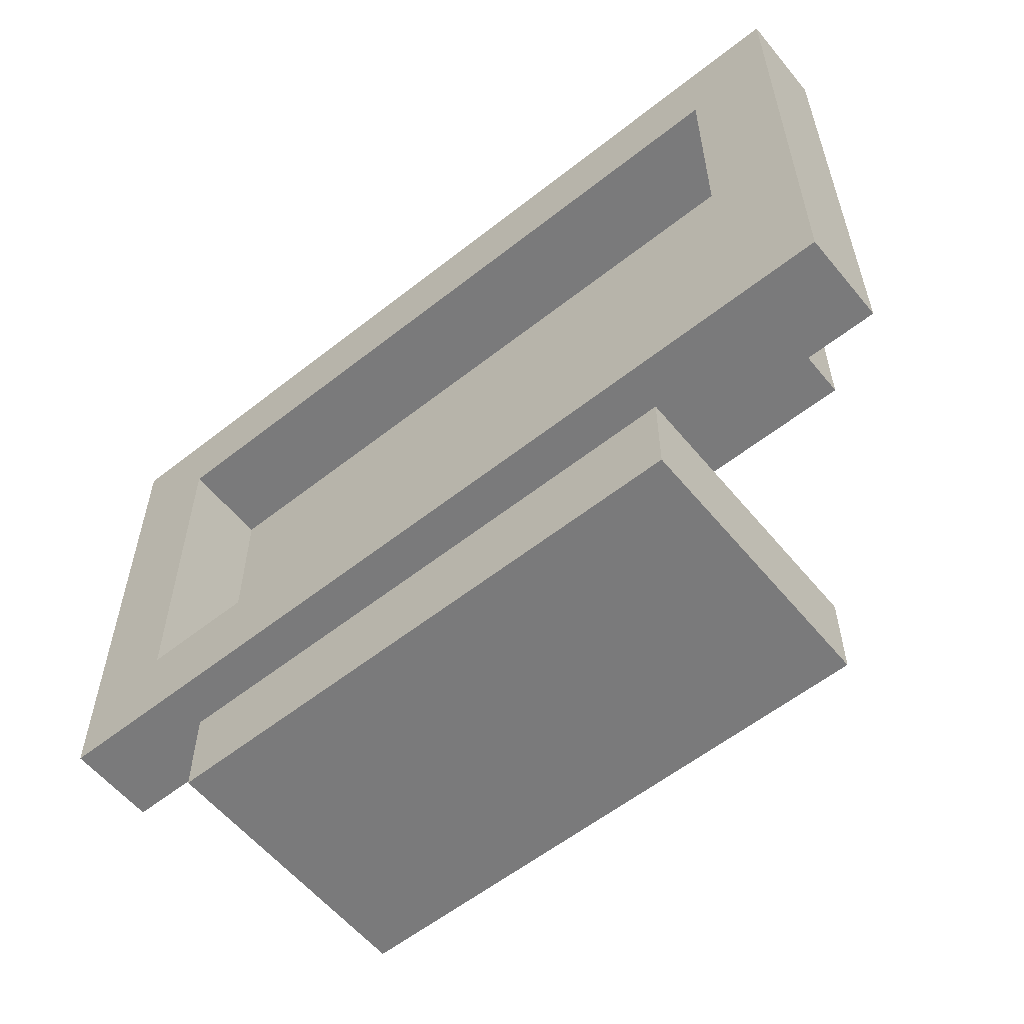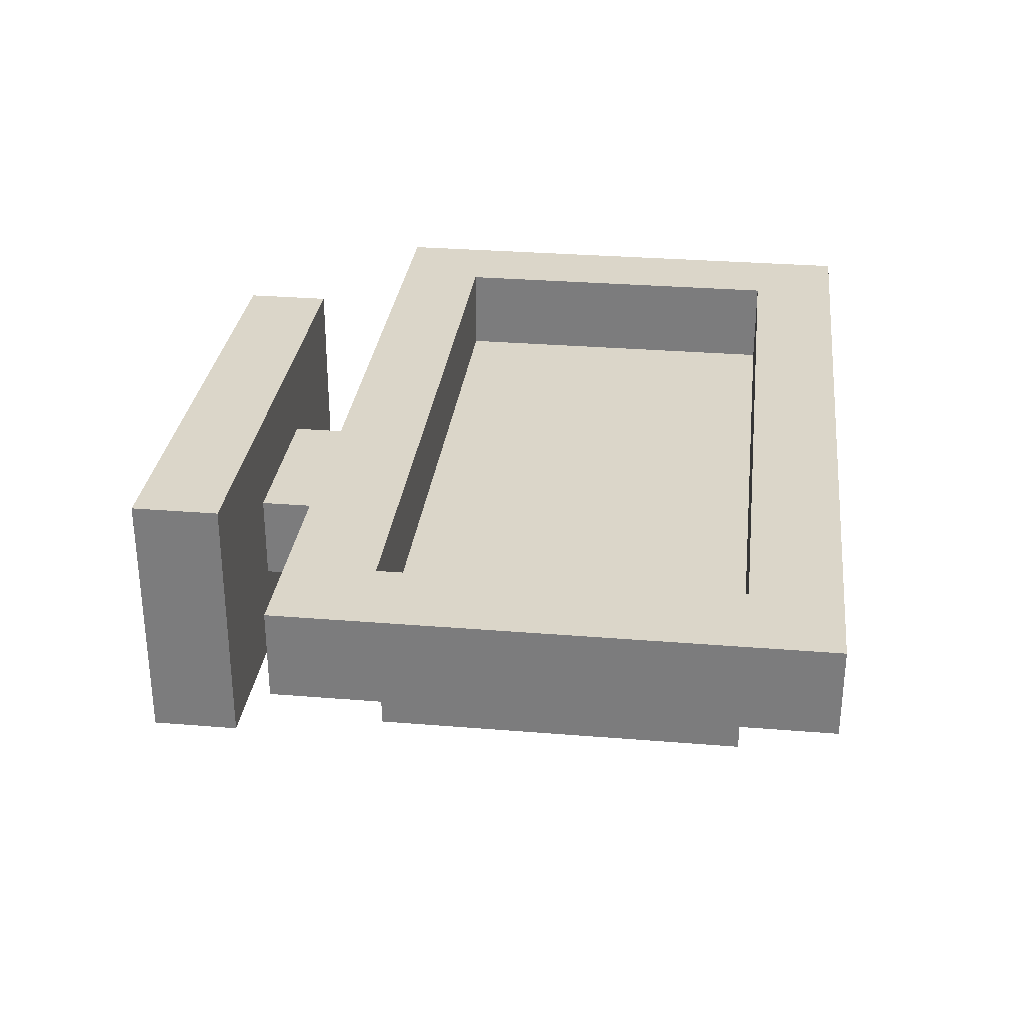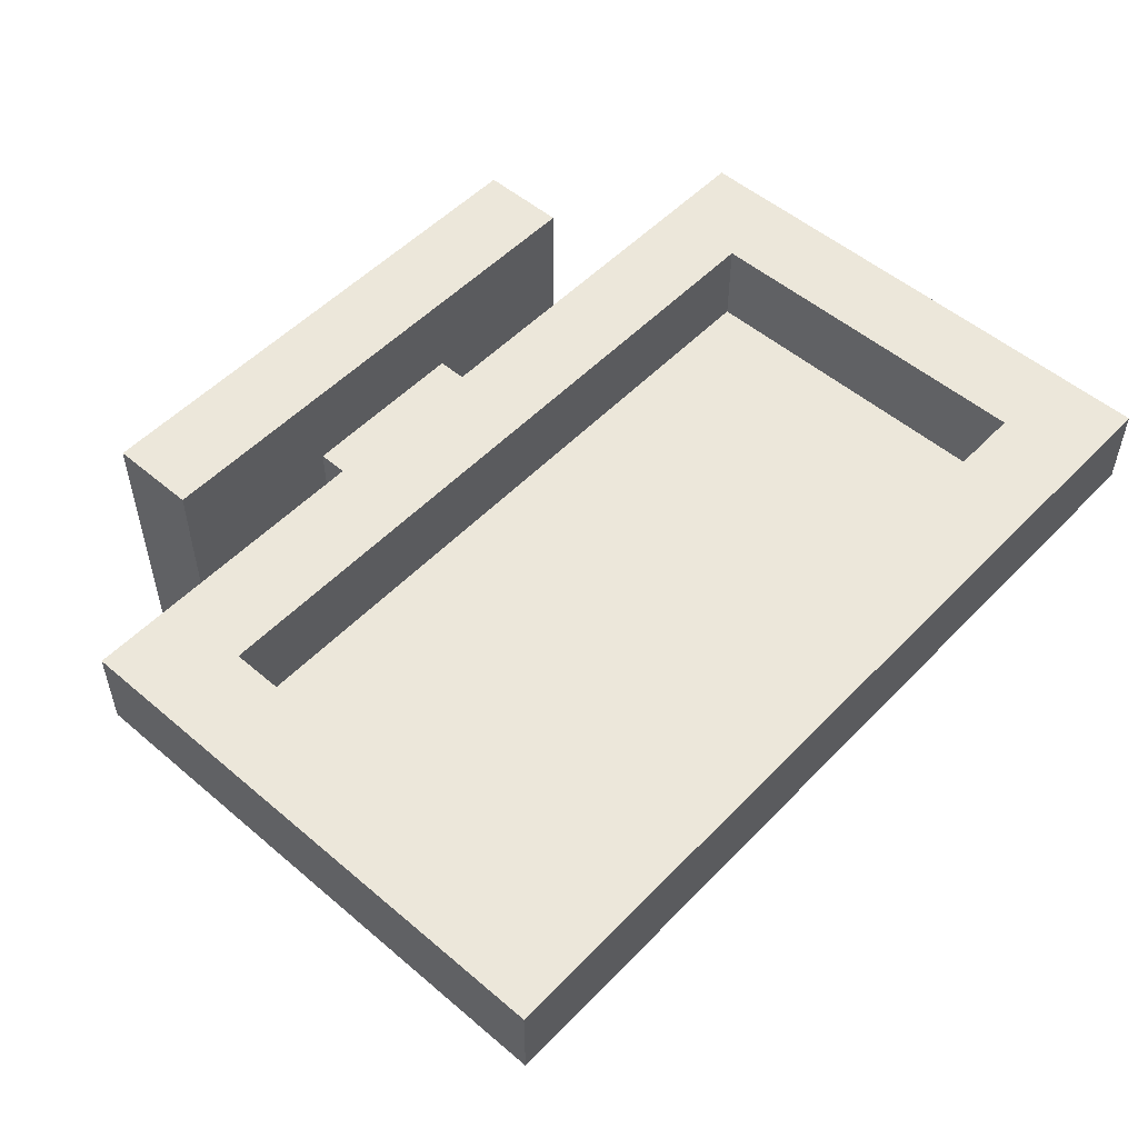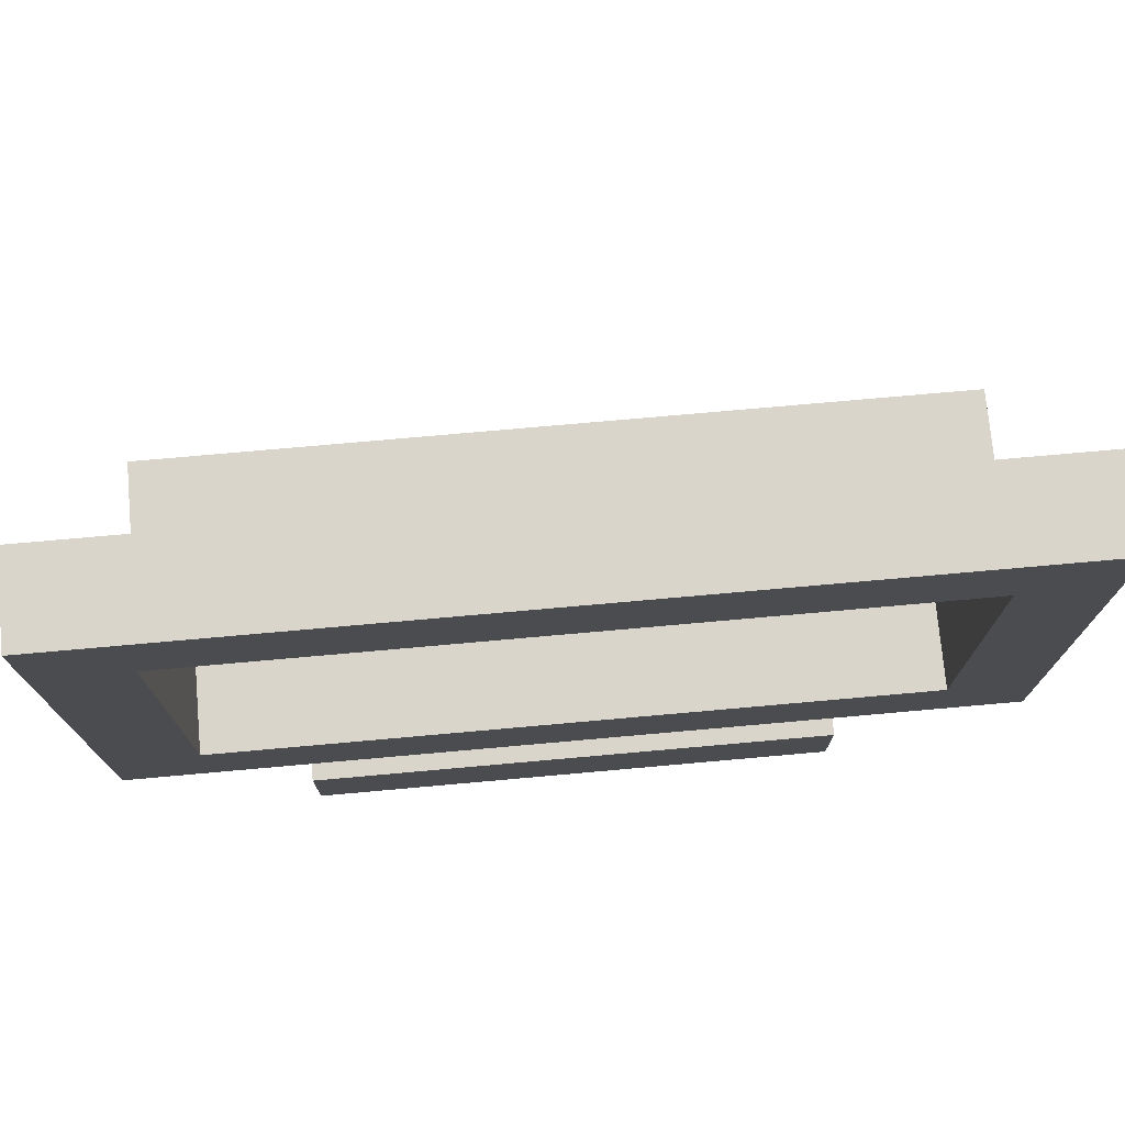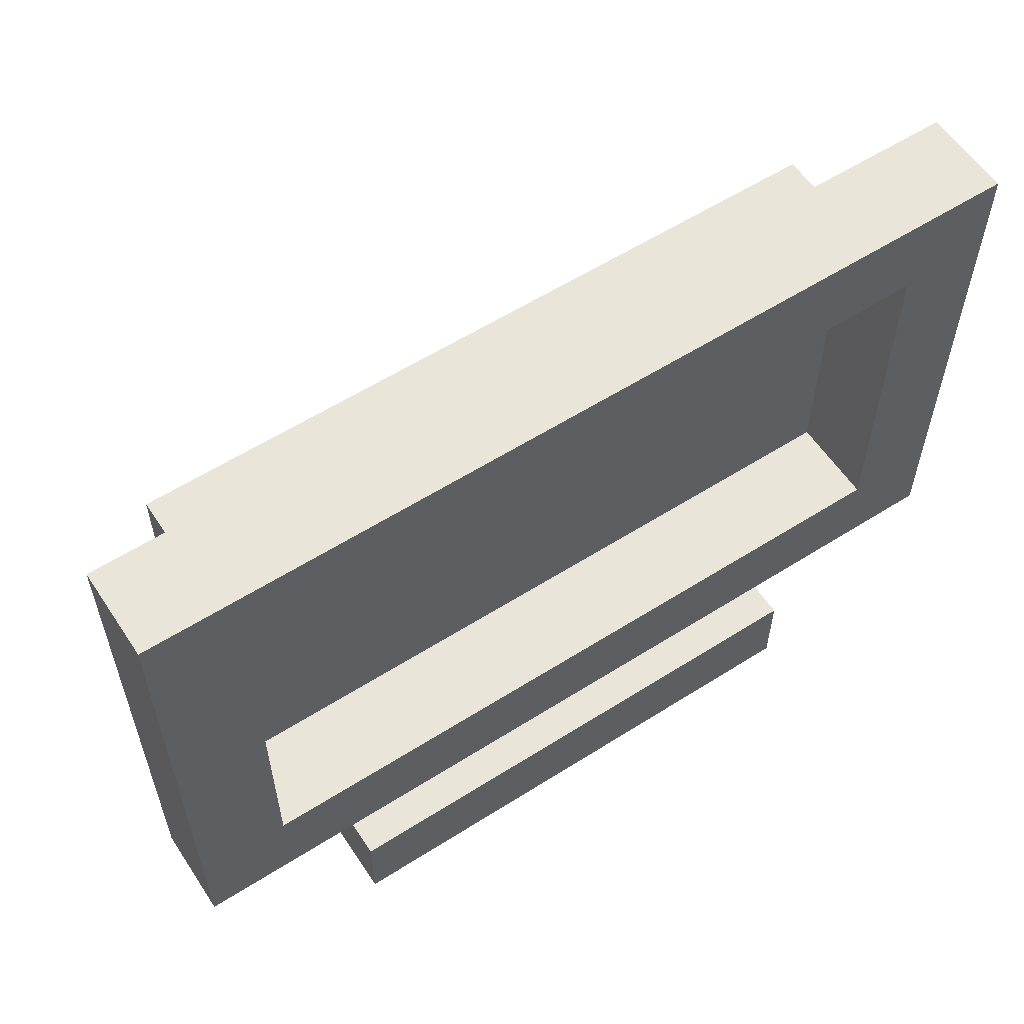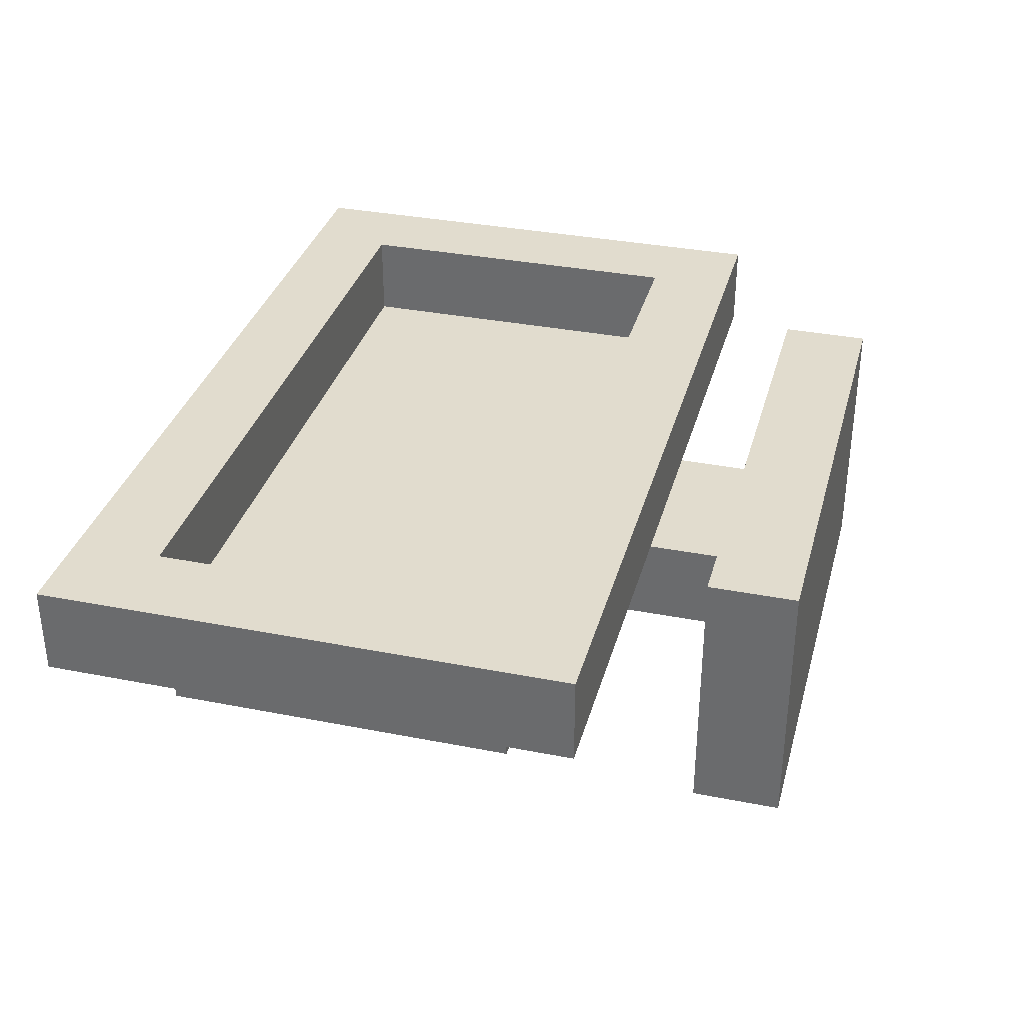
<metadata>
{"format":"obj","ext":"obj","renderer":"f3d","projection":"perspective","resolution":1024,"background":"white","views":[{"elev":-58.1,"azim":39.2,"up":"+Y"},{"elev":30.1,"azim":96.8,"up":"+Z"},{"elev":52.7,"azim":132.4,"up":"+Z"},{"elev":74.6,"azim":-5.1,"up":"+Y"},{"elev":58.1,"azim":-33.3,"up":"+Y"},{"elev":34.1,"azim":-75.1,"up":"+Z"}]}
</metadata>
<code>
o MoniALL
v -0.4995 0.8005 0.1097
v -0.4995 0.2005 0.009651
v -0.4995 0.2005 0.1097
v -0.4995 0.8005 0.009651
v -0.3995 0.7005 0.009651
v -0.3995 0.3005 -0.09035
v -0.3995 0.3005 0.009651
v -0.3995 0.7005 -0.09035
v -0.2995 0.1005 0.1097
v -0.2995 0.000458 -0.1903
v -0.2995 0.000458 0.1097
v -0.2995 0.1005 -0.1903
v -0.09946 0.2005 0.009651
v -0.09946 0.1005 -0.09035
v -0.09946 0.1005 0.009651
v -0.09946 0.3005 0.009651
v -0.09946 0.3005 -0.09035
v 0.4005 0.7005 0.1097
v 0.4005 0.3005 0.009651
v 0.4005 0.3005 0.1097
v 0.4005 0.7005 0.009651
v -0.3995 0.3005 0.1097
v -0.3995 0.3005 0.009651
v -0.3995 0.7005 0.1097
v -0.3995 0.7005 0.009651
v 0.1005 0.1005 0.009651
v 0.1005 0.1005 -0.09035
v 0.1005 0.2005 0.009651
v 0.1005 0.3005 0.009651
v 0.1005 0.3005 -0.09035
v 0.3005 0.000458 0.1097
v 0.3005 0.000458 -0.1903
v 0.3005 0.1005 0.1097
v 0.3005 0.1005 -0.1903
v 0.4005 0.3005 0.009651
v 0.4005 0.3005 -0.09035
v 0.4005 0.7005 0.009651
v 0.4005 0.7005 -0.09035
v 0.5005 0.2005 0.1097
v 0.5005 0.2005 0.009651
v 0.5005 0.8005 0.1097
v 0.5005 0.8005 0.009651
v -0.3995 0.3005 0.1097
v -0.4995 0.8005 0.1097
v -0.4995 0.2005 0.1097
v -0.3995 0.7005 0.1097
v 0.3005 0.000458 0.1097
v -0.2995 0.1005 0.1097
v -0.2995 0.000458 0.1097
v 0.3005 0.1005 0.1097
v 0.4005 0.3005 0.1097
v 0.4005 0.7005 0.1097
v 0.5005 0.2005 0.1097
v 0.5005 0.8005 0.1097
v 0.1005 0.1005 0.009651
v -0.09946 0.2005 0.009651
v -0.09946 0.1005 0.009651
v 0.1005 0.2005 0.009651
v 0.4005 0.3005 0.009651
v -0.3995 0.7005 0.009651
v -0.3995 0.3005 0.009651
v 0.4005 0.7005 0.009651
v -0.4995 0.2005 0.009651
v -0.4995 0.8005 0.009651
v -0.3995 0.3005 0.009651
v -0.3995 0.7005 0.009651
v -0.09946 0.2005 0.009651
v -0.09946 0.3005 0.009651
v 0.1005 0.2005 0.009651
v 0.1005 0.3005 0.009651
v 0.4005 0.3005 0.009651
v 0.4005 0.7005 0.009651
v 0.5005 0.2005 0.009651
v 0.5005 0.8005 0.009651
v -0.3995 0.3005 -0.09035
v -0.3995 0.7005 -0.09035
v -0.09946 0.3005 -0.09035
v -0.09946 0.1005 -0.09035
v 0.1005 0.1005 -0.09035
v 0.1005 0.3005 -0.09035
v 0.4005 0.3005 -0.09035
v 0.4005 0.7005 -0.09035
v -0.2995 0.000458 -0.1903
v -0.2995 0.1005 -0.1903
v 0.3005 0.000458 -0.1903
v 0.3005 0.1005 -0.1903
v -0.2995 0.000458 -0.1903
v 0.3005 0.000458 0.1097
v -0.2995 0.000458 0.1097
v 0.3005 0.000458 -0.1903
v -0.4995 0.2005 0.009651
v 0.5005 0.2005 0.1097
v -0.4995 0.2005 0.1097
v -0.09946 0.2005 0.009651
v 0.1005 0.2005 0.009651
v 0.5005 0.2005 0.009651
v -0.3995 0.3005 -0.09035
v -0.09946 0.3005 0.009651
v -0.3995 0.3005 0.009651
v -0.09946 0.3005 -0.09035
v 0.1005 0.3005 -0.09035
v 0.4005 0.3005 0.009651
v 0.1005 0.3005 0.009651
v 0.4005 0.3005 -0.09035
v -0.3995 0.7005 0.009651
v 0.4005 0.7005 0.1097
v -0.3995 0.7005 0.1097
v 0.4005 0.7005 0.009651
v -0.2995 0.1005 0.1097
v 0.3005 0.1005 0.1097
v -0.09946 0.1005 0.009651
v 0.1005 0.1005 0.009651
v -0.09946 0.1005 -0.09035
v 0.1005 0.1005 -0.09035
v -0.2995 0.1005 -0.1903
v 0.3005 0.1005 -0.1903
v -0.3995 0.3005 0.1097
v 0.4005 0.3005 0.1097
v -0.3995 0.3005 0.009651
v 0.4005 0.3005 0.009651
v -0.3995 0.7005 0.009651
v 0.4005 0.7005 0.009651
v -0.3995 0.7005 -0.09035
v 0.4005 0.7005 -0.09035
v -0.4995 0.8005 0.1097
v 0.5005 0.8005 0.1097
v -0.4995 0.8005 0.009651
v 0.5005 0.8005 0.009651
f 1 2 3
f 4 2 1
f 5 6 7
f 8 6 5
f 9 10 11
f 12 10 9
f 13 14 15
f 16 14 13
f 17 14 16
f 18 19 20
f 21 19 18
f 22 23 24
f 24 23 25
f 26 27 28
f 28 27 29
f 29 27 30
f 31 32 33
f 33 32 34
f 35 36 37
f 37 36 38
f 39 40 41
f 41 40 42
f 43 44 45
f 46 44 43
f 47 48 49
f 50 48 47
f 51 43 45
f 52 44 46
f 53 51 45
f 53 52 51
f 54 44 52
f 54 52 53
f 55 56 57
f 58 56 55
f 59 60 61
f 62 60 59
f 63 64 65
f 65 64 66
f 63 65 67
f 67 65 68
f 69 70 71
f 66 64 72
f 69 71 73
f 71 72 73
f 72 64 74
f 73 72 74
f 75 76 77
f 78 77 79
f 77 76 80
f 79 77 80
f 80 76 81
f 81 76 82
f 83 84 85
f 85 84 86
f 87 88 89
f 90 88 87
f 91 92 93
f 94 92 91
f 95 92 94
f 96 92 95
f 97 98 99
f 100 98 97
f 101 102 103
f 104 102 101
f 105 106 107
f 108 106 105
f 109 110 111
f 111 110 112
f 109 111 113
f 112 110 114
f 109 113 115
f 113 114 115
f 114 110 116
f 115 114 116
f 117 118 119
f 119 118 120
f 121 122 123
f 123 122 124
f 125 126 127
f 127 126 128

</code>
